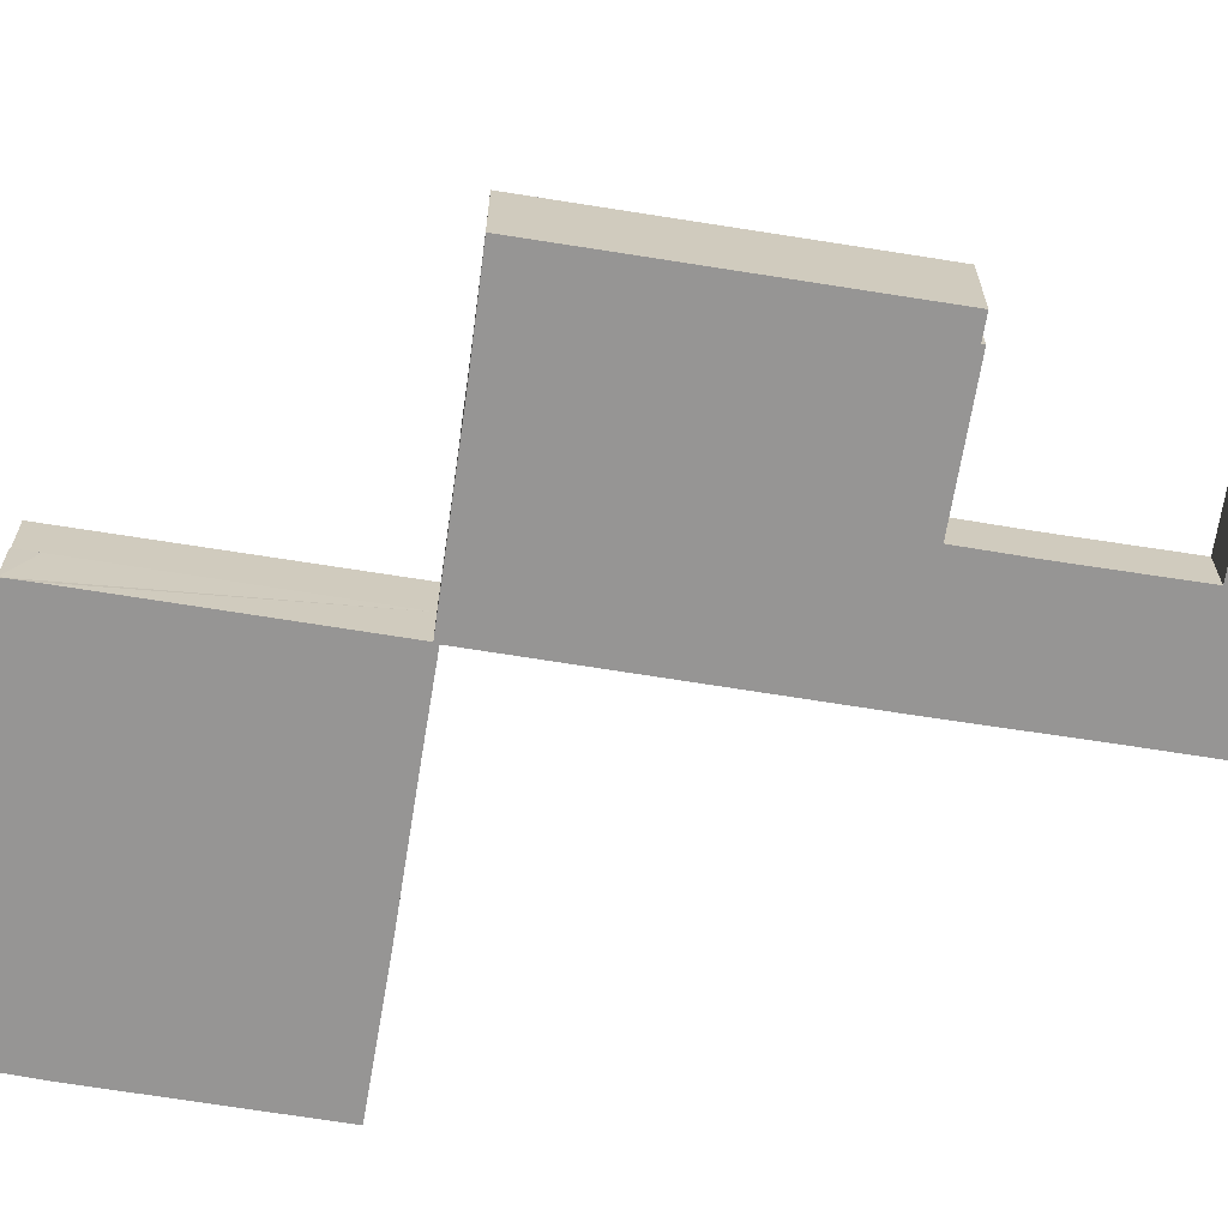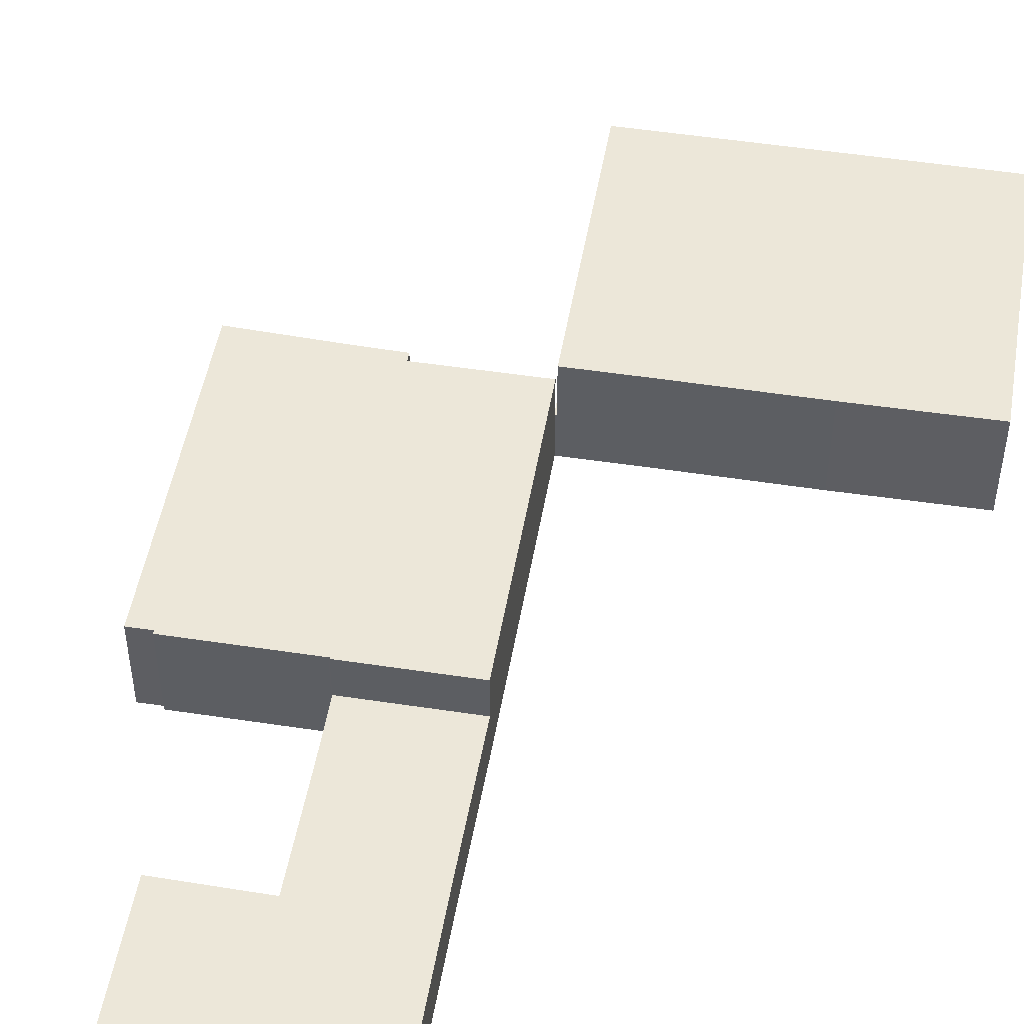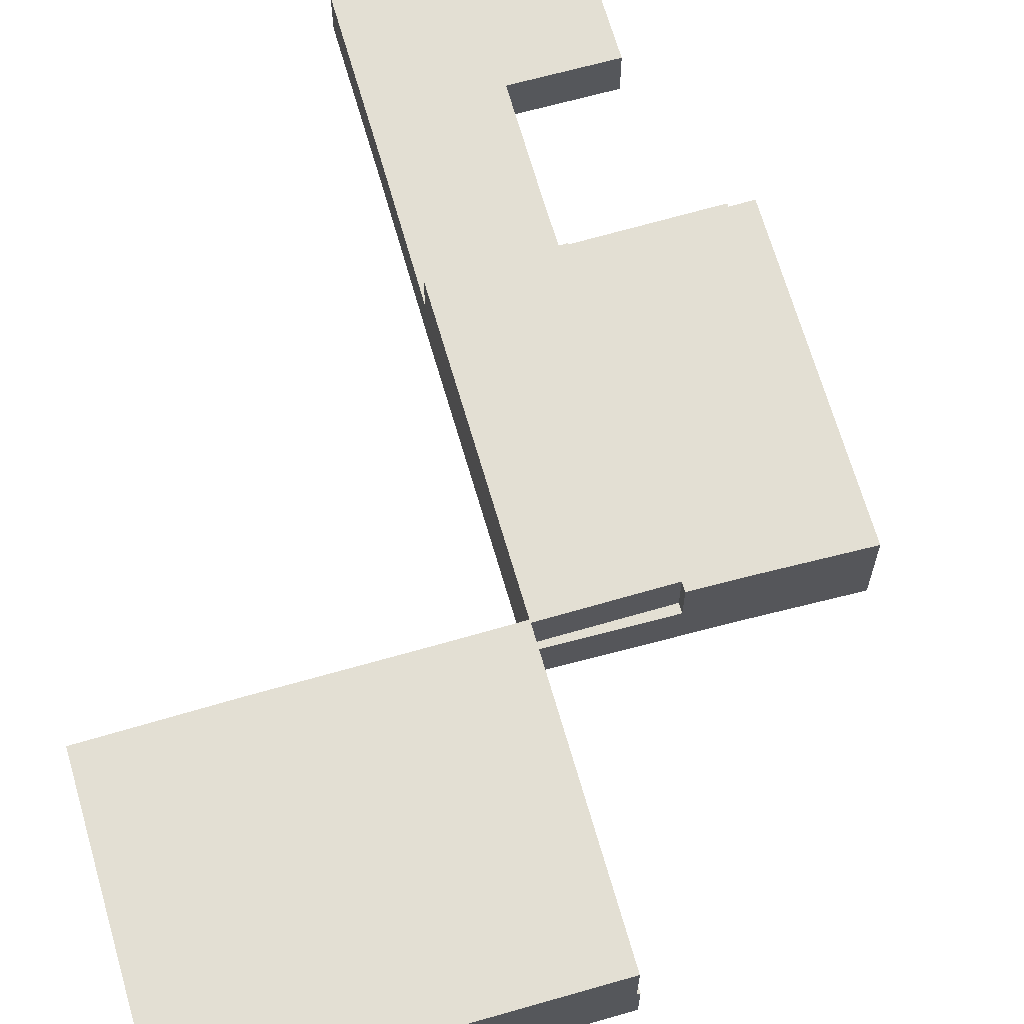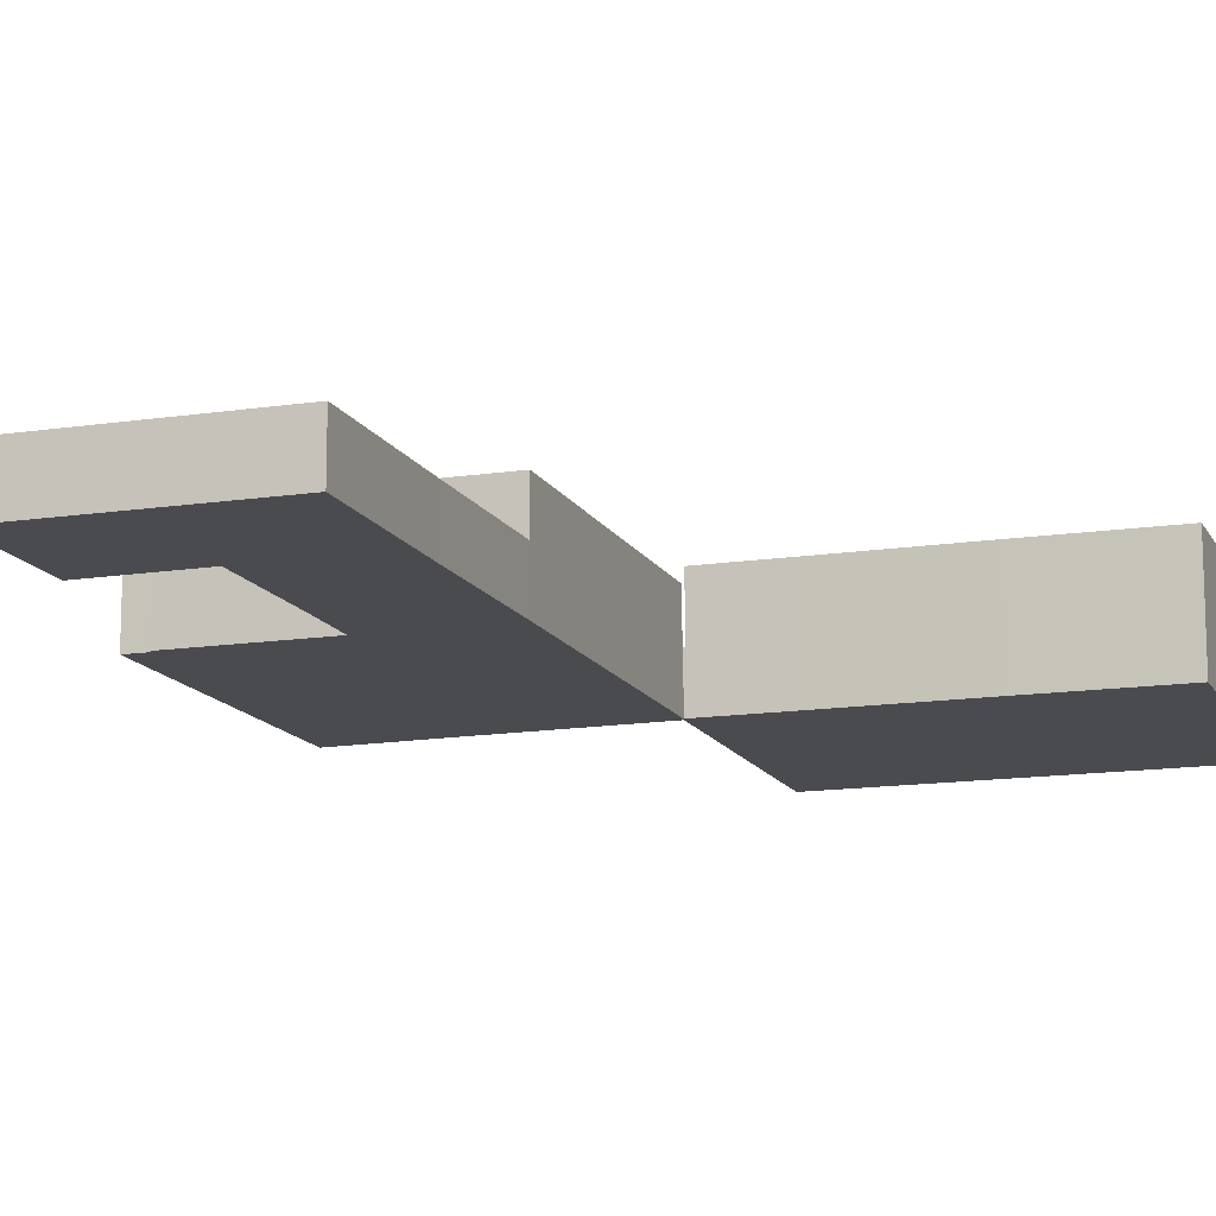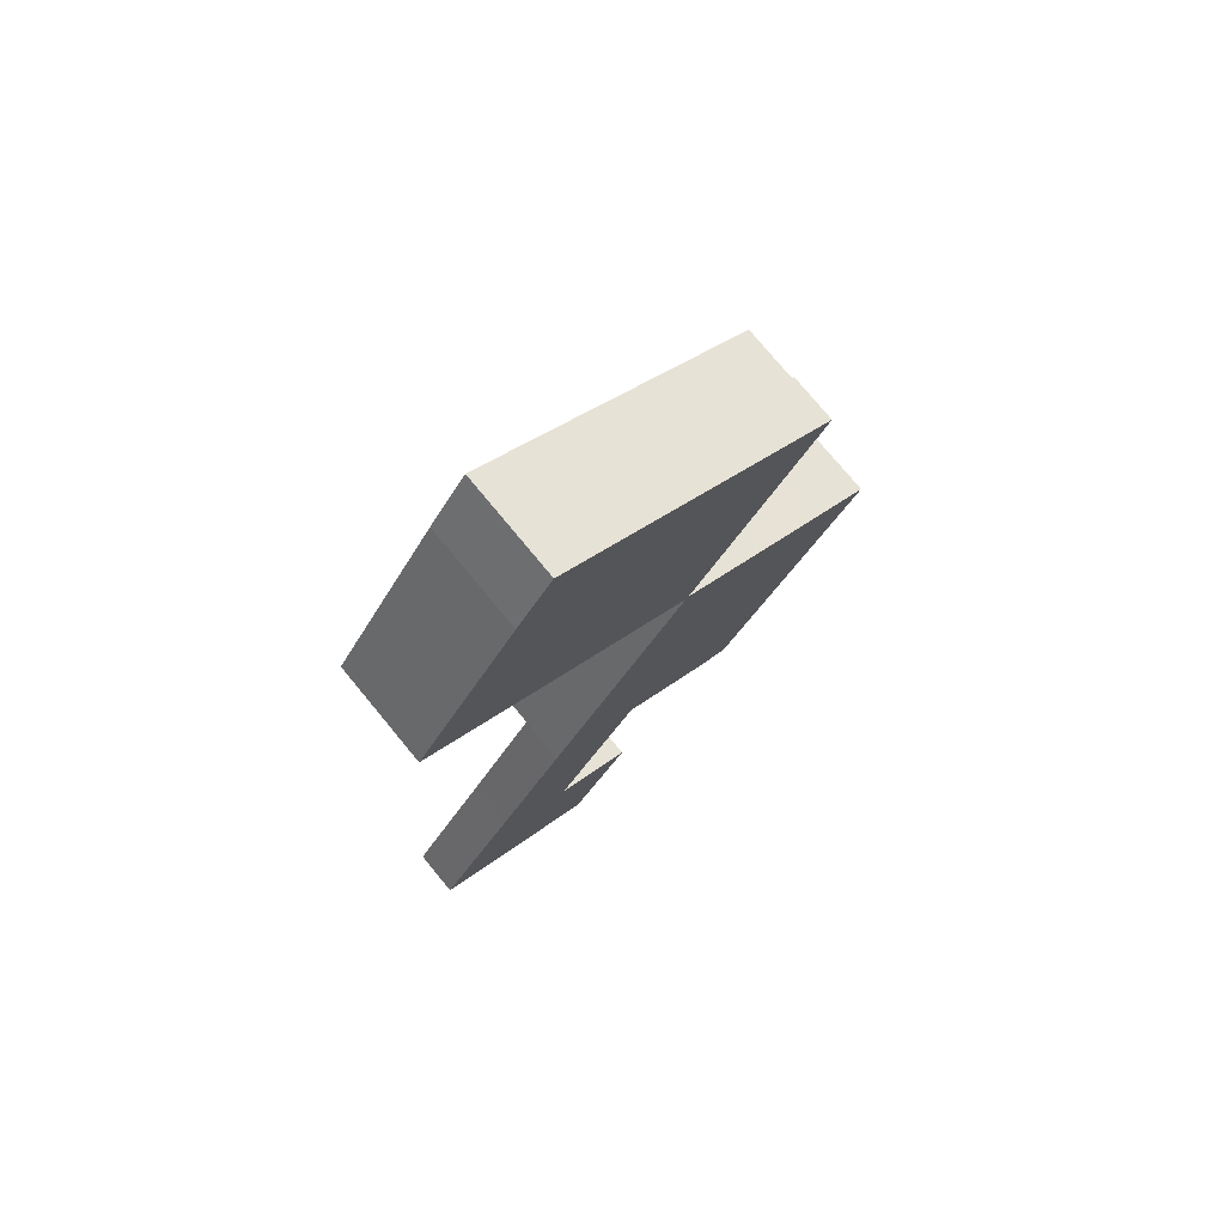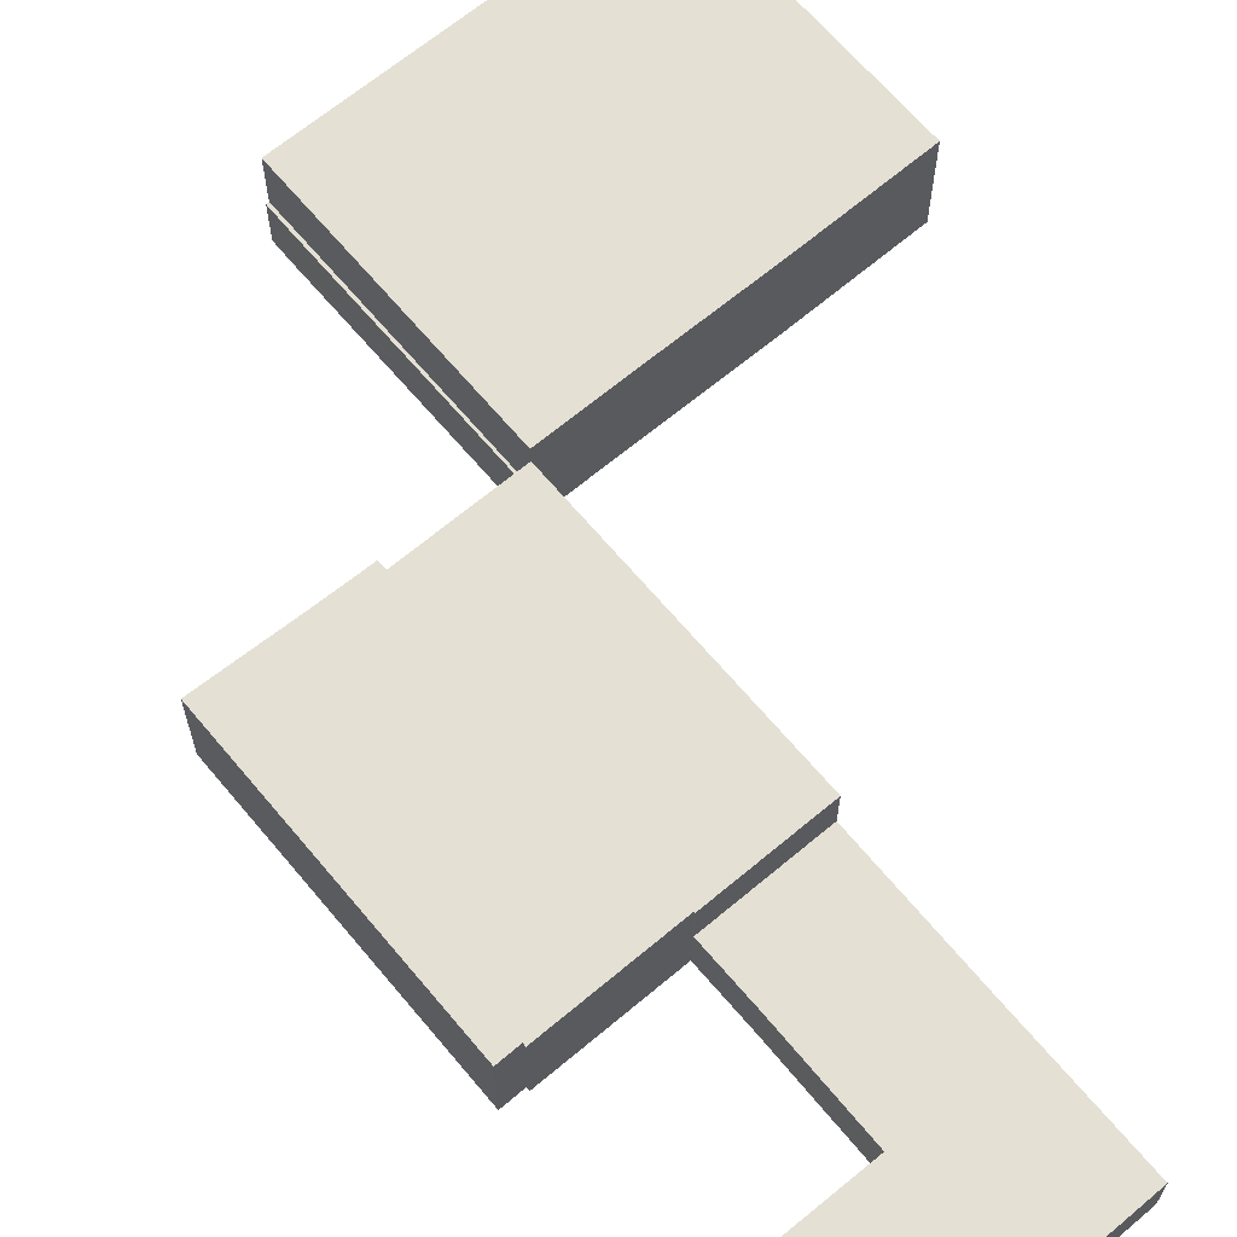
<metadata>
{"format":"obj","ext":"obj","renderer":"f3d","projection":"perspective","resolution":1024,"background":"white","views":[{"elev":-67.5,"azim":113.4,"up":"+Y"},{"elev":49.9,"azim":-137.7,"up":"+Y"},{"elev":66.9,"azim":16.5,"up":"+Y"},{"elev":-13.7,"azim":-128.4,"up":"+Y"},{"elev":76.0,"azim":-39.5,"up":"+Z"},{"elev":66.2,"azim":172.6,"up":"+Y"}]}
</metadata>
<code>
v  34.96 4.074 36.61
v  27.07 4.074 42.31
v  35.36 4.074 37.23
v  26.72 4.074 41.93
v  26.81 4.074 42.07
v  38.45 4.074 60.05
v  39.18 4.074 61.66
v  39.38 4.074 61.54
v  26.73 4.074 42.12
v  26.81 -2.576e-15 42.07
v  26.73 -2.579e-15 42.12
v  34.96 -2.242e-15 36.61
v  26.72 -2.567e-15 41.93
v  39.18 -3.776e-15 61.66
v  39.38 -3.768e-15 61.54
v  27.07 -2.591e-15 42.31
v  35.36 -2.28e-15 37.23
v  38.45 -3.677e-15 60.05
v  2.197 8.784 57.93
v  21.5 8.784 45.48
v  11.49 8.784 51.86
v  11.52 8.784 72.45
v  26.73 8.784 42.12
v  39.18 8.784 61.66
v  14.79 8.784 77.23
v  14.79 -4.729e-15 77.23
v  21.5 -2.785e-15 45.48
v  11.49 -3.176e-15 51.86
v  2.197 -3.547e-15 57.93
v  11.52 -4.436e-15 72.45
v  8.241 4.074 -5.317
v  20.66 4.074 -0.981
v  15.09 4.074 -9.734
v  13.77 4.074 3.351
v  0 4.074 2.495e-16
v  13.69 4.074 3.398
v  13.78 4.074 3.545
v  18.74 4.074 11.42
v  21.57 4.074 15.78
v  7.04 4.074 11.03
v  13.36 4.074 21.06
v  5.624 4.074 8.81
v  13.36 -1.29e-15 21.06
v  7.04 -6.753e-16 11.03
v  5.624 -5.395e-16 8.81
v  0 0 0
v  21.57 -9.662e-16 15.78
v  13.69 -2.081e-16 3.398
v  20.66 6.007e-17 -0.981
v  13.77 -2.052e-16 3.351
v  18.74 -6.992e-16 11.42
v  13.78 -2.171e-16 3.545
v  15.09 5.96e-16 -9.734
v  8.241 3.256e-16 -5.317
v  45.6 7.711 29.76
v  42.39 7.711 32.99
v  46.21 7.711 30.72
v  39 7.711 35.01
v  43.74 7.711 26.84
v  35.36 7.711 37.23
v  34.96 7.711 36.61
v  26.72 7.711 41.93
v  32.5 7.711 9.164
v  17.06 7.711 26.84
v  30.94 7.711 10.18
v  13.4 7.711 21.12
v  21.63 7.711 15.86
v  30.81 7.711 9.954
v  28.64 7.711 11.35
v  21.71 7.711 15.81
v  21.57 7.711 15.78
v  13.36 7.711 21.06
v  32.5 -5.611e-16 9.164
v  30.94 -6.236e-16 10.18
v  30.81 -6.095e-16 9.954
v  28.64 -6.949e-16 11.35
v  21.71 -9.682e-16 15.81
v  21.63 -9.714e-16 15.86
v  46.21 -1.881e-15 30.72
v  45.6 -1.822e-15 29.76
v  43.74 -1.643e-15 26.84
v  13.4 -1.293e-15 21.12
v  17.06 -1.643e-15 26.84
v  39 -2.143e-15 35.01
v  42.39 -2.02e-15 32.99
g defaultobject
f 1 2 3
f 2 1 4
f 2 4 5
f 6 7 8
f 7 6 2
f 7 2 9
f 9 2 5
f 10 9 5
f 9 10 11
f 12 4 1
f 4 12 13
f 11 7 9
f 7 11 14
f 13 5 4
f 5 13 10
f 14 8 7
f 8 14 15
f 16 3 2
f 3 16 17
f 15 6 8
f 6 15 2
f 2 15 18
f 2 18 16
f 17 1 3
f 1 17 12
f 16 14 11
f 14 16 18
f 14 18 15
f 17 13 12
f 13 17 10
f 10 17 11
f 11 17 16
f 19 20 21
f 20 19 22
f 20 22 23
f 23 22 24
f 24 22 25
f 26 24 25
f 24 26 14
f 14 23 24
f 23 14 11
f 11 20 23
f 20 11 27
f 20 27 21
f 21 27 28
f 21 28 19
f 19 28 29
f 30 25 22
f 25 30 26
f 29 22 19
f 22 29 30
f 26 11 14
f 11 26 27
f 27 26 28
f 28 26 29
f 29 26 30
f 31 32 33
f 32 31 34
f 34 31 35
f 34 35 36
f 36 35 37
f 37 35 38
f 38 35 39
f 39 35 40
f 39 40 41
f 40 35 42
f 40 43 41
f 43 40 44
f 44 40 42
f 44 42 45
f 45 42 35
f 45 35 46
f 43 39 41
f 39 43 47
f 48 34 36
f 34 48 32
f 32 48 49
f 49 48 50
f 47 38 39
f 38 47 51
f 38 51 37
f 37 51 52
f 37 52 36
f 36 52 48
f 49 33 32
f 33 49 53
f 53 31 33
f 31 53 54
f 31 54 35
f 35 54 46
f 50 48 49
f 49 54 53
f 54 49 46
f 46 49 48
f 46 48 45
f 45 48 52
f 45 52 51
f 45 51 44
f 44 51 43
f 43 51 47
f 55 56 57
f 56 55 58
f 58 55 59
f 58 59 60
f 60 59 61
f 61 59 62
f 62 59 63
f 62 63 64
f 64 63 65
f 64 65 66
f 66 65 67
f 67 65 68
f 67 68 69
f 67 69 70
f 66 67 71
f 66 71 72
f 73 65 63
f 65 73 74
f 75 69 68
f 69 75 70
f 70 75 76
f 70 76 77
f 70 77 67
f 67 77 78
f 47 72 71
f 72 47 43
f 74 68 65
f 68 74 75
f 78 71 67
f 71 78 47
f 79 55 57
f 55 79 59
f 59 79 63
f 63 79 80
f 63 80 81
f 63 81 73
f 43 66 72
f 66 43 64
f 64 43 62
f 62 43 82
f 62 82 83
f 62 83 13
f 12 60 61
f 60 12 17
f 13 61 62
f 61 13 12
f 17 58 60
f 58 17 56
f 56 17 84
f 56 84 57
f 57 84 85
f 57 85 79
f 85 80 79
f 80 85 81
f 81 85 84
f 81 84 73
f 73 84 17
f 73 17 12
f 73 12 13
f 73 13 83
f 73 83 74
f 74 83 75
f 75 83 76
f 76 83 77
f 77 83 78
f 78 83 47
f 47 83 82
f 47 82 43

</code>
